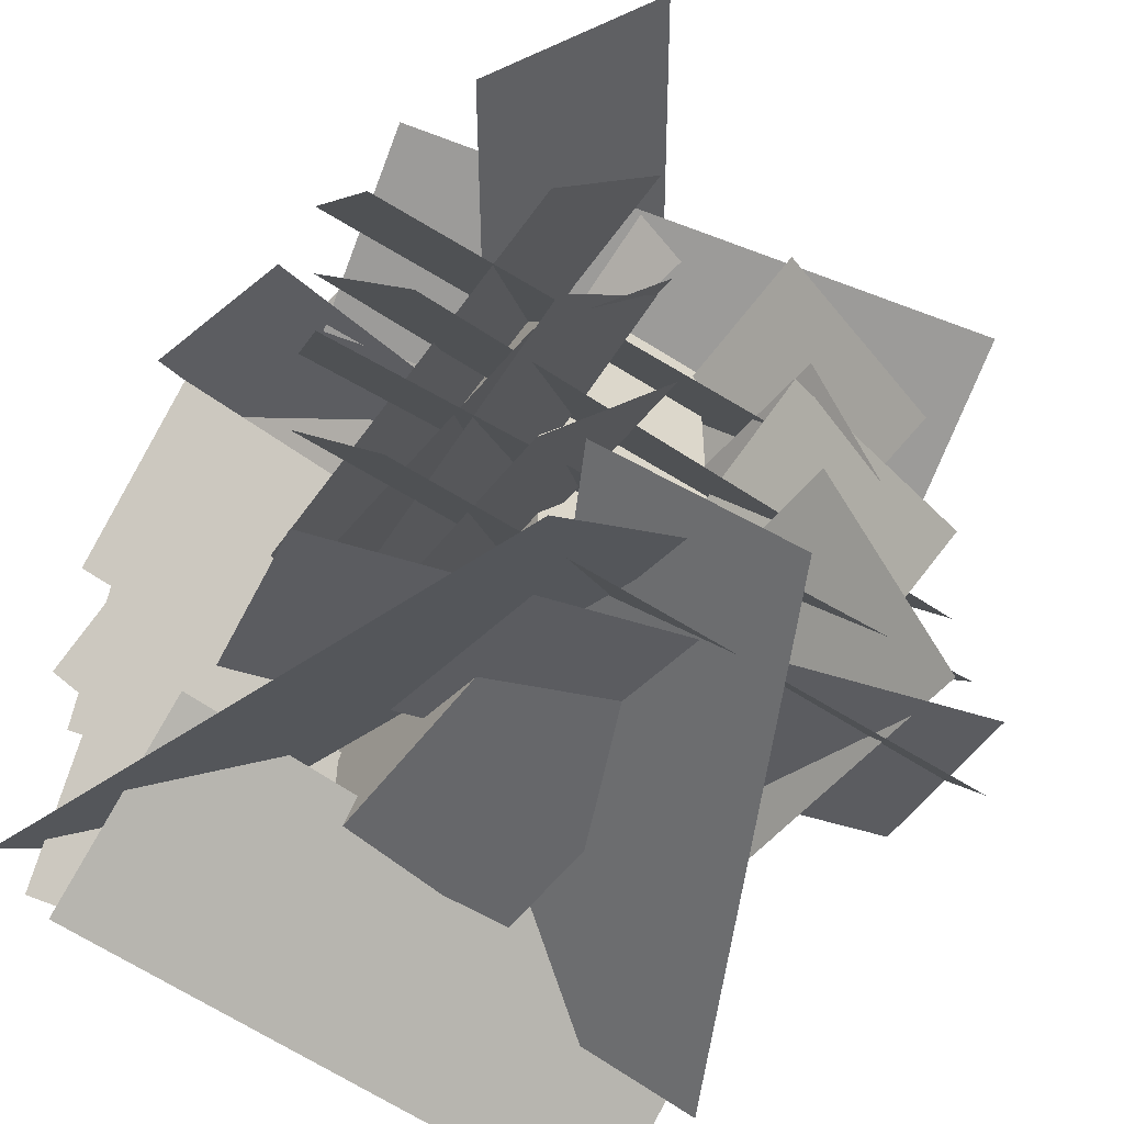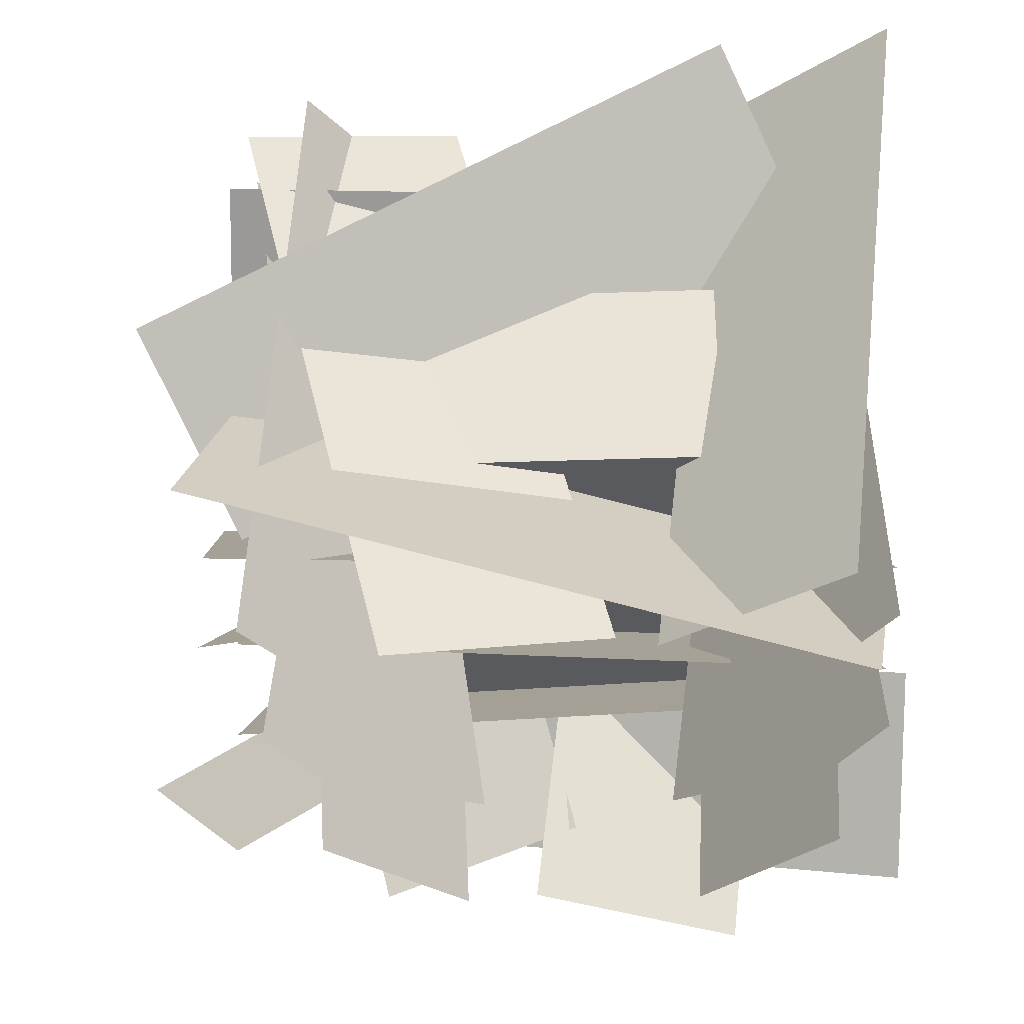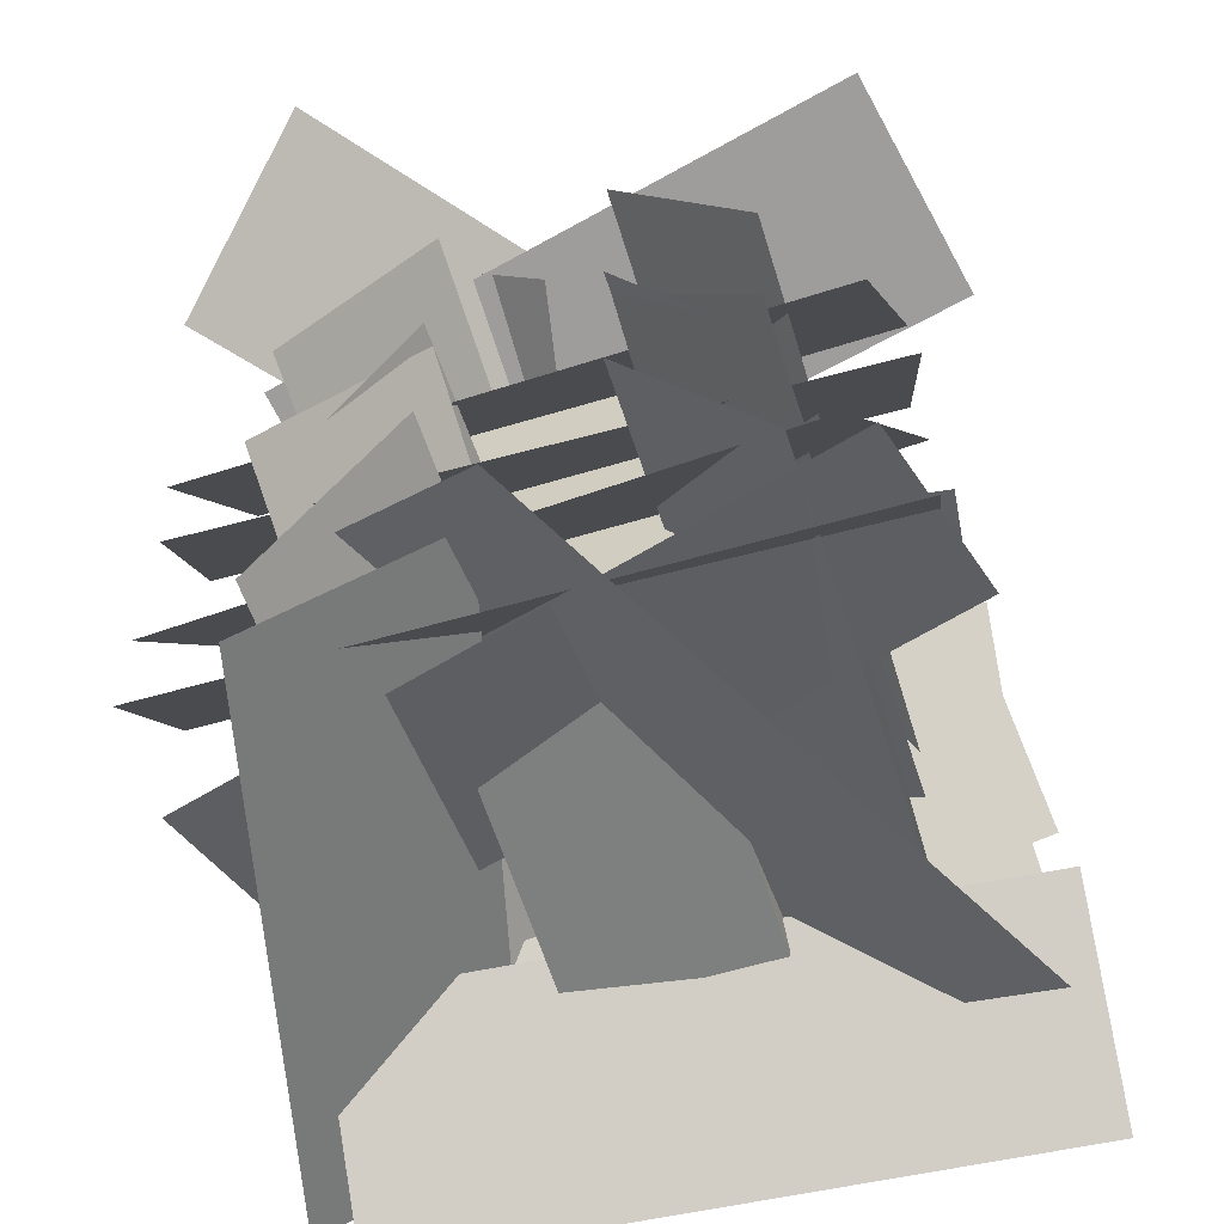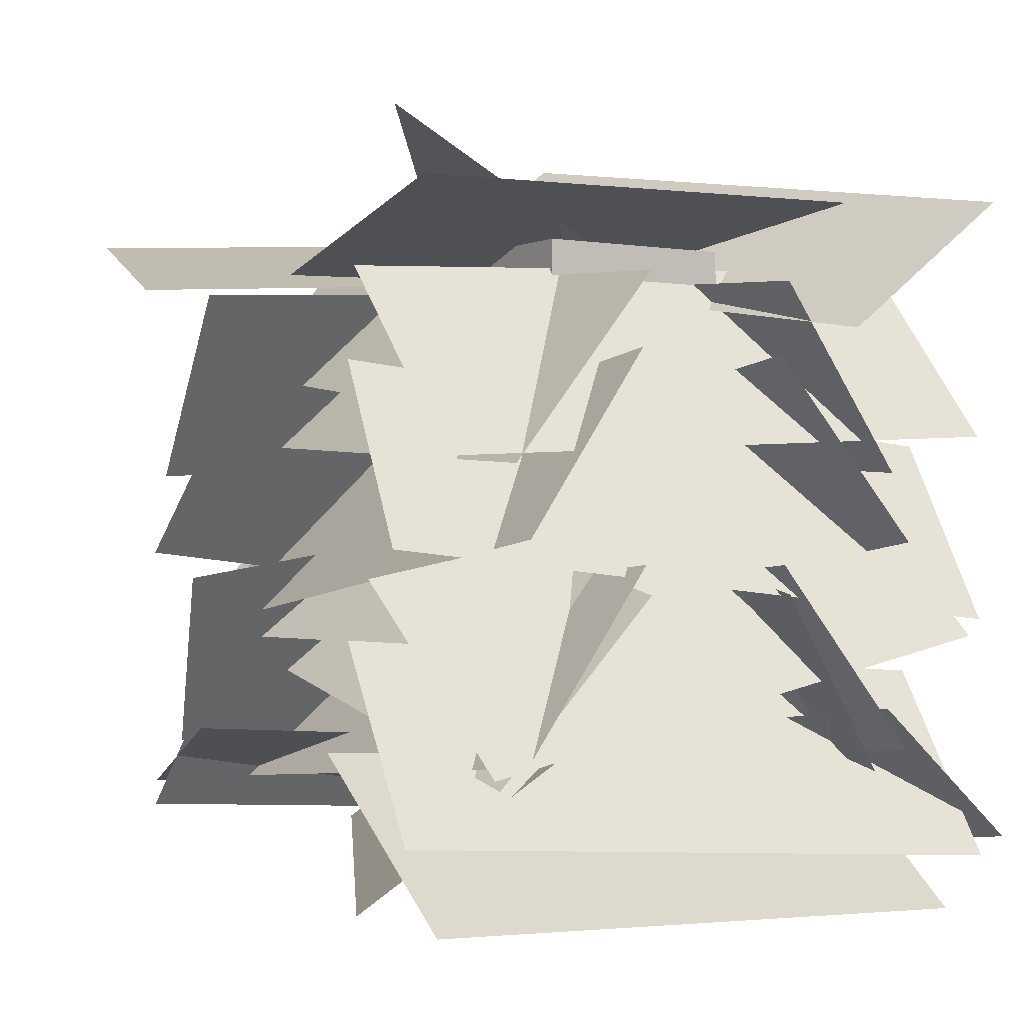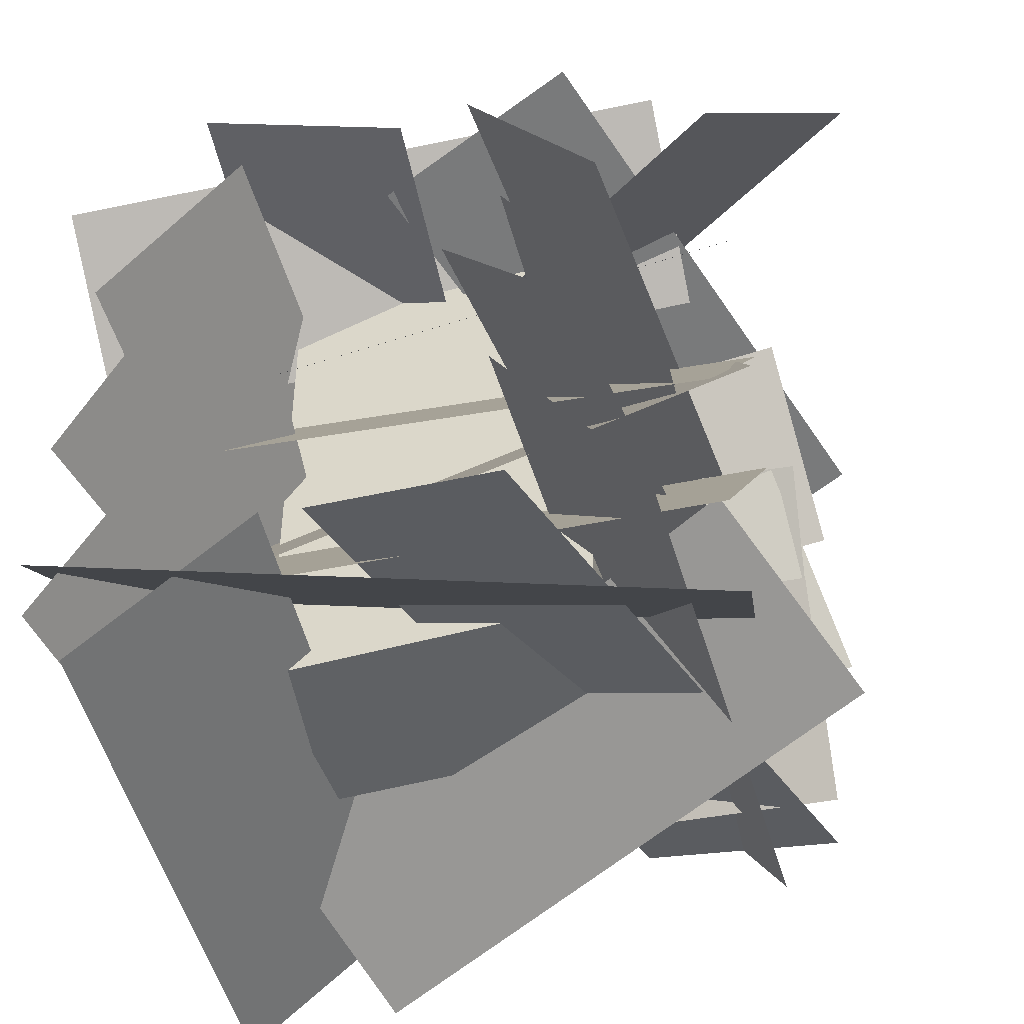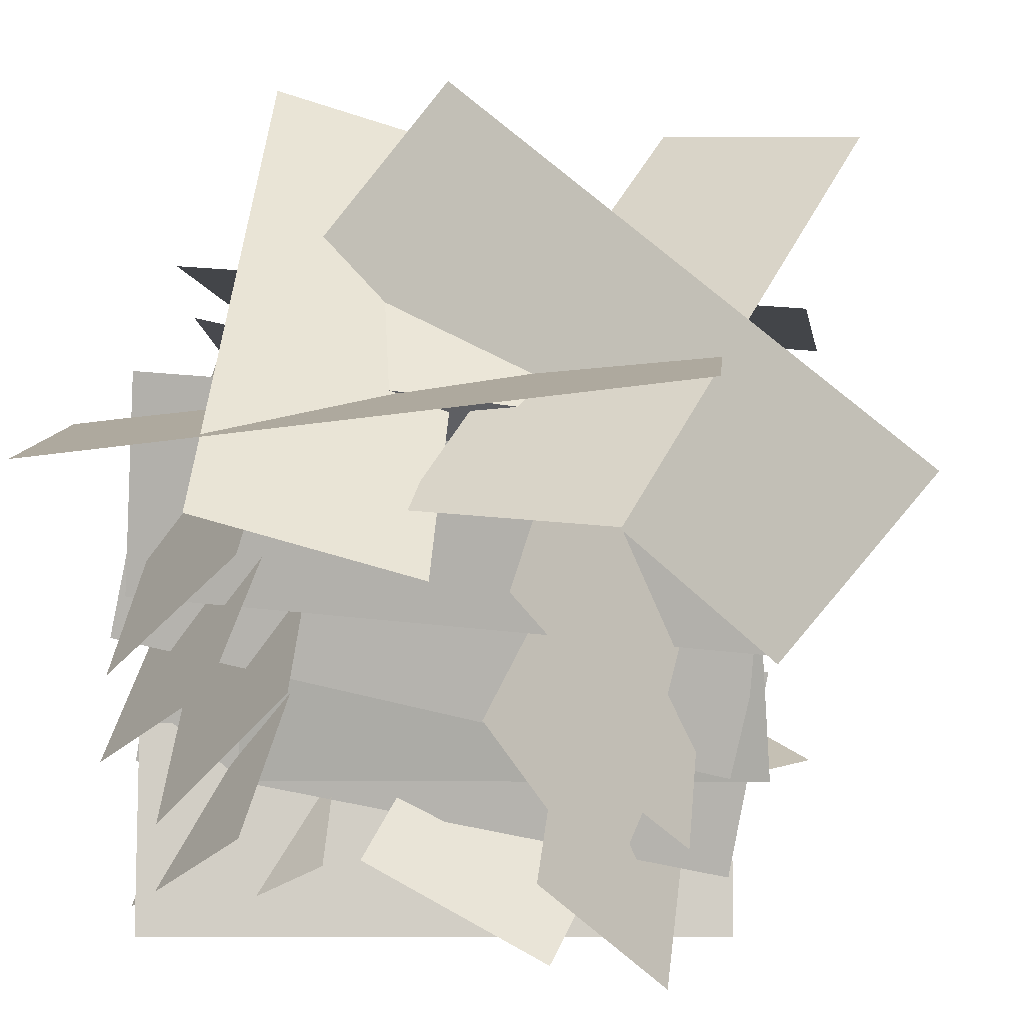
<metadata>
{"format":"obj","ext":"obj","renderer":"f3d","projection":"perspective","resolution":1024,"background":"white","views":[{"elev":-52.2,"azim":-125.1,"up":"+Y"},{"elev":-31.5,"azim":2.9,"up":"+Z"},{"elev":-59.6,"azim":-72.8,"up":"+Y"},{"elev":-1.3,"azim":57.6,"up":"+Y"},{"elev":-46.1,"azim":-162.2,"up":"+Y"},{"elev":46.2,"azim":-169.6,"up":"+Y"}]}
</metadata>
<code>
o cube
v 0.1957 1.005 1.099
v 0.1957 1.005 1.477
v 0.1957 -0.005 1.099
v 0.1957 -0.005 1.477
v 0.8307 1.005 1.477
v 0.8307 1.005 1.099
v 0.8307 -0.005 1.477
v 0.8307 -0.005 1.099
f 4 7 5 2
f 3 4 2 1
f 8 3 1 6
f 7 8 6 5
f 6 1 2 5
f 7 4 3 8
o cube
v -0.1219 1.006 1.462
v -0.1219 1.006 1.462
v -0.1462 0.6593 1.728
v -0.1462 0.6593 1.728
v 1.125 0.9184 1.462
v 1.125 0.9184 1.462
v 1.101 0.5721 1.728
v 1.101 0.5721 1.728
f 12 15 13 10
f 16 11 9 14
o cube
v -0.138 0.6215 1.462
v -0.138 0.6215 1.462
v -0.09267 0.2774 1.728
v -0.09267 0.2774 1.728
v 1.101 0.7846 1.462
v 1.101 0.7846 1.462
v 1.147 0.4405 1.728
v 1.147 0.4405 1.728
f 20 23 21 18
f 24 19 17 22
o cube
v -0.1362 0.2998 1.462
v -0.1362 0.2998 1.462
v -0.109 -0.0462 1.728
v -0.109 -0.0462 1.728
v 1.11 0.3979 1.462
v 1.11 0.3979 1.462
v 1.137 0.05188 1.728
v 1.137 0.05188 1.728
f 28 31 29 26
f 32 27 25 30
o cube
v -0.09205 0.6247 1.462
v -0.09205 0.6247 1.462
v -0.1701 0.2865 1.728
v -0.1701 0.2865 1.728
v 1.126 0.3435 1.462
v 1.126 0.3435 1.462
v 1.048 0.005337 1.728
v 1.048 0.005337 1.728
f 36 39 37 34
f 40 35 33 38
o cube
v 1.007 1.072 1.858
v 0.8591 1.125 0.6182
v 1.007 1.072 1.858
v 0.8591 1.125 0.6182
v 0.4463 0.9871 0.6617
v 0.5947 0.934 1.902
v 0.4463 0.9871 0.6617
v 0.5947 0.934 1.902
f 46 41 42 45
f 47 44 43 48
o cube
v 1.208 1.085 0.7252
v -0.00587 1.282 0.9501
v 1.208 1.085 0.7252
v -0.00587 1.282 0.9501
v 0.01782 1.025 1.303
v 1.232 0.828 1.078
v 0.01782 1.025 1.303
v 1.232 0.828 1.078
f 54 49 50 53
f 55 52 51 56
o cube
v 0.1229 1.123 0.721
v -0.1776 1.064 1.933
v 0.1229 1.123 0.721
v -0.1776 1.064 1.933
v 0.2291 0.9328 2.027
v 0.5296 0.9925 0.8154
v 0.2291 0.9328 2.027
v 0.5296 0.9925 0.8154
f 62 57 58 61
f 63 60 59 64
o cube
v -0.3949 1.1 0.9751
v 0.6147 1.271 1.692
v -0.3949 1.1 0.9751
v 0.6147 1.271 1.692
v 0.8468 1.011 1.427
v -0.1628 0.8403 0.7102
v 0.8468 1.011 1.427
v -0.1628 0.8403 0.7102
f 70 65 66 69
f 71 68 67 72
o cube
v 1.179 -0.2166 1.932
v 1.031 -0.2697 0.6924
v 1.179 -0.2166 1.932
v 1.031 -0.2697 0.6924
v 0.7013 0.01671 0.7196
v 0.8497 0.06979 1.96
v 0.7013 0.01671 0.7196
v 0.8497 0.06979 1.96
f 78 73 74 77
f 79 76 75 80
o cube
v 1.072 -0.1327 0.5815
v -0.1311 -0.2648 0.8935
v 1.072 -0.1327 0.5815
v -0.1311 -0.2648 0.8935
v -0.07048 -0.002563 1.238
v 1.133 0.1296 0.9264
v -0.07048 -0.002563 1.238
v 1.133 0.1296 0.9264
f 86 81 82 85
f 87 84 83 88
o cube
v 0.2203 -0.1054 0.647
v -0.08023 -0.04566 1.859
v 0.2203 -0.1054 0.647
v -0.08023 -0.04566 1.859
v 0.3265 0.08513 1.953
v 0.627 0.02543 0.7414
v 0.3265 0.08513 1.953
v 0.627 0.02543 0.7414
f 94 89 90 93
f 95 92 91 96
o cube
v -0.2414 -0.1615 1.312
v 0.8573 -0.2179 1.905
v -0.2414 -0.1615 1.312
v 0.8573 -0.2179 1.905
v 1.033 0.04769 1.605
v -0.06578 0.1041 1.012
v 1.033 0.04769 1.605
v -0.06578 0.1041 1.012
f 102 97 98 101
f 103 100 99 104
o cube
v 0.7284 0.5957 0.6885
v 0.8996 0.3726 1.906
v 0.9879 0.2575 0.59
v 1.159 0.03439 1.808
v 0.8996 0.3726 1.906
v 0.7284 0.5957 0.6885
v 1.159 0.03439 1.808
v 0.9879 0.2575 0.59
f 107 108 106 105
f 111 112 110 109
o cube
v 0.7857 0.9966 0.6546
v 0.8388 0.9274 1.902
v 1.051 0.6503 0.624
v 1.104 0.5811 1.871
v 0.8388 0.9274 1.902
v 0.7857 0.9966 0.6546
v 1.104 0.5811 1.871
v 1.051 0.6503 0.624
f 115 116 114 113
f 119 120 118 117
o cube
v 0.8624 0.6383 0.6334
v 0.7631 0.7678 1.873
v 1.126 0.2942 0.6905
v 1.027 0.4237 1.93
v 0.7631 0.7678 1.873
v 0.8624 0.6383 0.6334
v 1.027 0.4237 1.93
v 1.126 0.2942 0.6905
f 123 124 122 121
f 127 128 126 125
o cube
v 0.8422 0.185 0.6364
v 0.7825 0.2628 1.883
v 1.108 -0.1611 0.6708
v 1.048 -0.08326 1.917
v 0.7825 0.2628 1.883
v 0.8422 0.185 0.6364
v 1.048 -0.08326 1.917
v 1.108 -0.1611 0.6708
f 131 132 130 129
f 135 136 134 133
o cube
v 0.3604 0.5957 0.6885
v 0.1892 0.3726 1.906
v 0.1009 0.2575 0.59
v -0.07028 0.03439 1.808
v 0.1892 0.3726 1.906
v 0.3604 0.5957 0.6885
v -0.07028 0.03439 1.808
v 0.1009 0.2575 0.59
f 139 140 138 137
f 143 144 142 141
o cube
v 0.3031 0.9966 0.6546
v 0.25 0.9274 1.902
v 0.03744 0.6503 0.624
v -0.01564 0.5811 1.871
v 0.25 0.9274 1.902
v 0.3031 0.9966 0.6546
v -0.01564 0.5811 1.871
v 0.03744 0.6503 0.624
f 147 148 146 145
f 151 152 150 149
o cube
v 0.2265 0.6383 0.6334
v 0.3258 0.7678 1.873
v -0.0376 0.2942 0.6905
v 0.06173 0.4237 1.93
v 0.3258 0.7678 1.873
v 0.2265 0.6383 0.6334
v 0.06173 0.4237 1.93
v -0.0376 0.2942 0.6905
f 155 156 154 153
f 159 160 158 157
o cube
v 0.2467 0.185 0.6364
v 0.3064 0.2628 1.883
v -0.01883 -0.1611 0.6708
v 0.04087 -0.08326 1.917
v 0.3064 0.2628 1.883
v 0.2467 0.185 0.6364
v 0.04087 -0.08326 1.917
v -0.01883 -0.1611 0.6708
f 163 164 162 161
f 167 168 166 165
o cube
v -0.09205 0.6247 1.151
v -0.09205 0.6247 1.151
v -0.1701 0.2865 0.8851
v -0.1701 0.2865 0.8851
v 1.126 0.3435 1.151
v 1.126 0.3435 1.151
v 1.048 0.005337 0.8851
v 1.048 0.005337 0.8851
f 172 175 173 170
f 176 171 169 174
o cube
v -0.1219 1.006 1.151
v -0.1219 1.006 1.151
v -0.1462 0.6593 0.8851
v -0.1462 0.6593 0.8851
v 1.125 0.9184 1.151
v 1.125 0.9184 1.151
v 1.101 0.5721 0.8851
v 1.101 0.5721 0.8851
f 180 183 181 178
f 184 179 177 182
o cube
v -0.138 0.6215 1.151
v -0.138 0.6215 1.151
v -0.09267 0.2774 0.8851
v -0.09267 0.2774 0.8851
v 1.101 0.7846 1.151
v 1.101 0.7846 1.151
v 1.147 0.4405 0.8851
v 1.147 0.4405 0.8851
f 188 191 189 186
f 192 187 185 190
o cube
v -0.1362 0.2998 1.151
v -0.1362 0.2998 1.151
v -0.109 -0.0462 0.8851
v -0.109 -0.0462 0.8851
v 1.11 0.3979 1.151
v 1.11 0.3979 1.151
v 1.137 0.05188 0.8851
v 1.137 0.05188 0.8851
f 196 199 197 194
f 200 195 193 198

</code>
